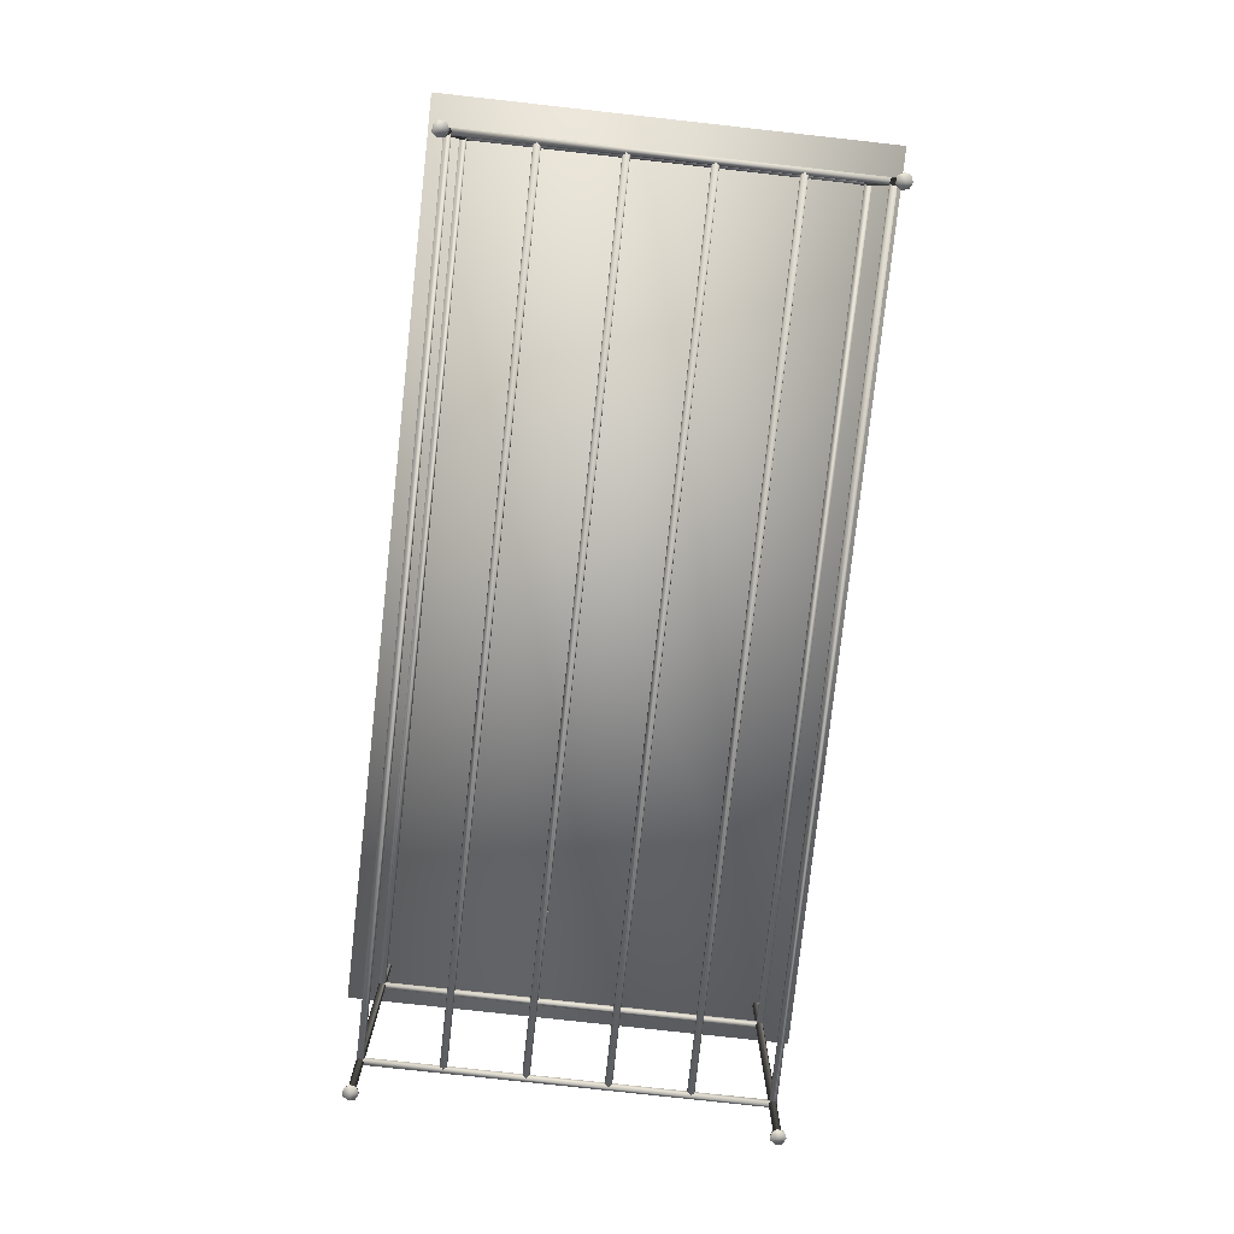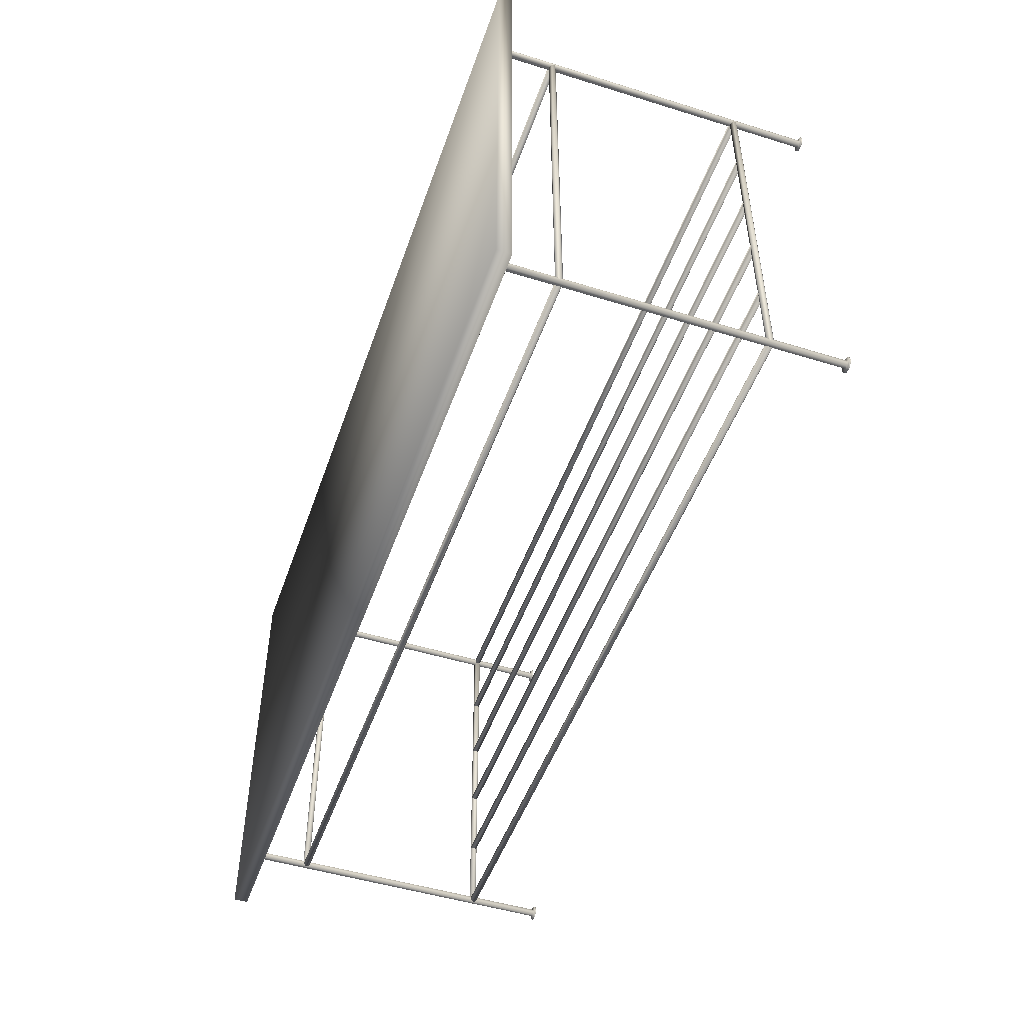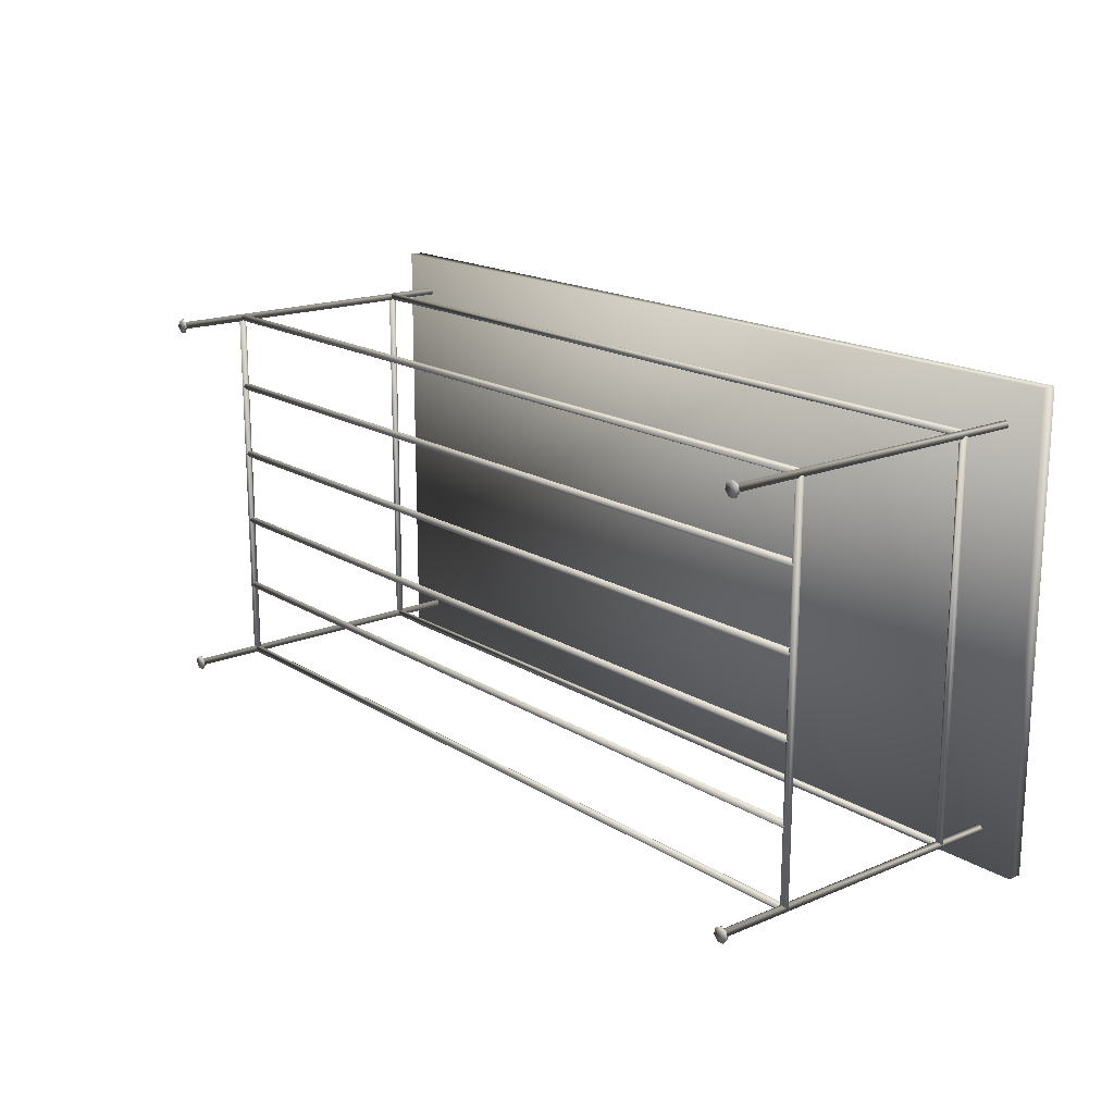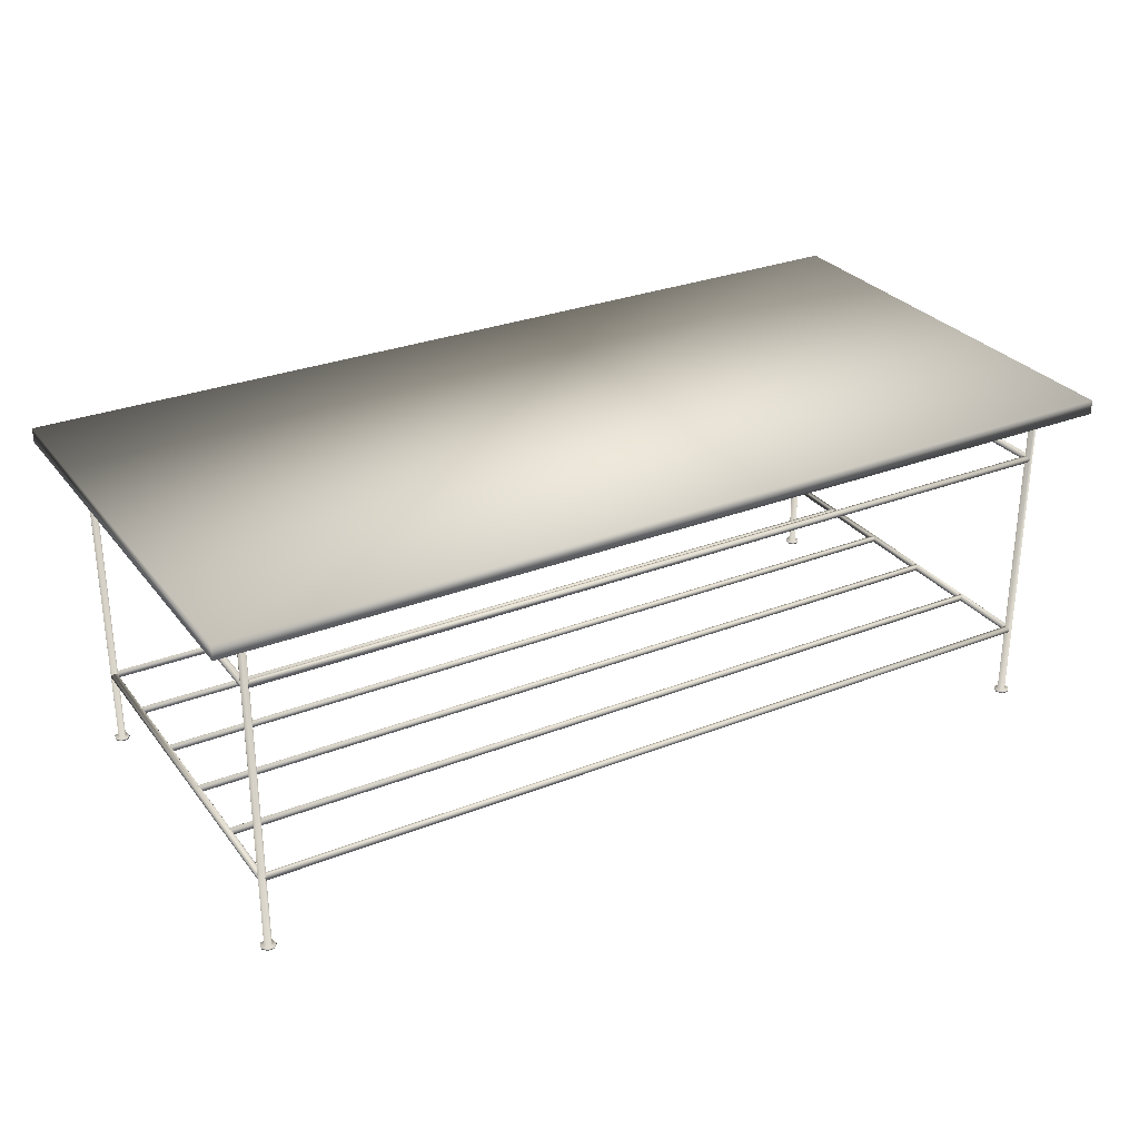
<metadata>
{"format":"obj","ext":"obj","renderer":"f3d","projection":"perspective","resolution":1024,"background":"white","views":[{"elev":-79.1,"azim":-96.3,"up":"+Y"},{"elev":-48.8,"azim":-109.0,"up":"+Z"},{"elev":17.4,"azim":50.5,"up":"+Z"},{"elev":29.3,"azim":149.9,"up":"+Y"}]}
</metadata>
<code>
v 0.9354 0.3085 0.4569
v 0.9354 0.3056 0.4583
v 0.9354 0.3049 0.4614
v 0.9354 0.3069 0.4639
v 0.9354 0.3101 0.4639
v 0.9354 0.3121 0.4614
v 0.9354 0.3114 0.4583
v 0.06459 0.3085 0.4569
v 0.06459 0.3056 0.4583
v 0.06459 0.3049 0.4614
v 0.06459 0.3069 0.464
v 0.06459 0.3101 0.464
v 0.06459 0.3121 0.4615
v 0.06459 0.3114 0.4583
v 0.06459 0.1027 0.06812
v 0.9354 0.1027 0.06812
v 0.9354 0.09978 0.06672
v 0.06459 0.09977 0.06672
v 0.9354 0.09906 0.06357
v 0.06459 0.09906 0.06357
v 0.9354 0.1011 0.06105
v 0.06459 0.1011 0.06105
v 0.9354 0.1043 0.06105
v 0.06459 0.1043 0.06105
v 0.9354 0.1063 0.06357
v 0.06459 0.1063 0.06357
v 0.9354 0.1056 0.06672
v 0.06459 0.1056 0.06672
v 0.06459 0.3085 0.06812
v 0.9354 0.3085 0.06812
v 0.9354 0.3056 0.06672
v 0.06459 0.3056 0.06672
v 0.9354 0.3049 0.06357
v 0.06459 0.3049 0.06357
v 0.9354 0.3069 0.06105
v 0.06459 0.3069 0.06105
v 0.9354 0.3101 0.06105
v 0.06459 0.3101 0.06105
v 0.9354 0.3121 0.06357
v 0.06459 0.3121 0.06357
v 0.9354 0.3114 0.06672
v 0.06459 0.3114 0.06672
v 0.06811 0.3085 0.46
v 0.06807 0.3085 0.06426
v 0.06667 0.3056 0.06426
v 0.06671 0.3056 0.46
v 0.06353 0.3049 0.06426
v 0.06357 0.3049 0.46
v 0.061 0.3069 0.06426
v 0.06105 0.3069 0.46
v 0.061 0.3101 0.06426
v 0.06105 0.3101 0.46
v 0.06353 0.3121 0.06426
v 0.06357 0.3121 0.46
v 0.06667 0.3114 0.06426
v 0.06671 0.3114 0.46
v 0.06811 0.1027 0.46
v 0.06807 0.1027 0.06426
v 0.06667 0.09978 0.06426
v 0.06671 0.09977 0.46
v 0.06353 0.09906 0.06426
v 0.06357 0.09906 0.46
v 0.061 0.1011 0.06426
v 0.06105 0.1011 0.46
v 0.061 0.1043 0.06426
v 0.06105 0.1043 0.46
v 0.06353 0.1063 0.06426
v 0.06357 0.1063 0.46
v 0.06667 0.1056 0.06426
v 0.06671 0.1056 0.46
v 0.9318 0.1027 0.06429
v 0.9318 0.1027 0.4601
v 0.9332 0.09978 0.4601
v 0.9332 0.09977 0.06429
v 0.9364 0.09906 0.4601
v 0.9364 0.09906 0.06429
v 0.9389 0.1011 0.4601
v 0.9389 0.1011 0.06429
v 0.9389 0.1043 0.4601
v 0.9389 0.1043 0.06429
v 0.9364 0.1063 0.4601
v 0.9364 0.1063 0.06429
v 0.9332 0.1056 0.4601
v 0.9332 0.1056 0.06429
v 0.9318 0.3085 0.06429
v 0.9318 0.3085 0.4601
v 0.9332 0.3056 0.4601
v 0.9332 0.3056 0.06429
v 0.9364 0.3049 0.4601
v 0.9364 0.3049 0.06429
v 0.9389 0.3069 0.4601
v 0.9389 0.3069 0.06429
v 0.9389 0.3101 0.4601
v 0.9389 0.3101 0.06429
v 0.9364 0.3121 0.4601
v 0.9364 0.3121 0.06429
v 0.9332 0.3114 0.4601
v 0.9332 0.3114 0.06429
v 0.9354 0.1027 0.4569
v 0.06459 0.1027 0.4569
v 0.06459 0.09978 0.4583
v 0.9354 0.09977 0.4583
v 0.06459 0.09906 0.4614
v 0.9354 0.09906 0.4614
v 0.06459 0.1011 0.464
v 0.9354 0.1011 0.4639
v 0.06459 0.1043 0.464
v 0.9354 0.1043 0.4639
v 0.06459 0.1063 0.4615
v 0.9354 0.1063 0.4614
v 0.06459 0.1056 0.4583
v 0.9354 0.1056 0.4583
v 0.9354 0.025 0.4679
v 0.9415 0.025 0.4649
v 0.943 0.025 0.4583
v 0.9388 0.025 0.453
v 0.932 0.025 0.453
v 0.9278 0.025 0.4583
v 0.9293 0.025 0.4649
v 0.9354 0.0267 0.4679
v 0.9415 0.0267 0.4649
v 0.943 0.0267 0.4583
v 0.9388 0.0267 0.453
v 0.932 0.0267 0.453
v 0.9278 0.0267 0.4583
v 0.9293 0.0267 0.4649
v 0.9354 0.02701 0.4641
v 0.9385 0.02701 0.4627
v 0.9392 0.02701 0.4594
v 0.9371 0.02701 0.4567
v 0.9337 0.02701 0.4567
v 0.9316 0.02701 0.4594
v 0.9324 0.02701 0.4627
v 0.9354 0.3664 0.4641
v 0.9385 0.3664 0.4627
v 0.9392 0.3664 0.4594
v 0.9371 0.3664 0.4567
v 0.9337 0.3664 0.4567
v 0.9316 0.3664 0.4594
v 0.9324 0.3664 0.4627
v 0.06458 0.025 0.4679
v 0.06458 0.0267 0.4679
v 0.0707 0.0267 0.4649
v 0.0707 0.025 0.4649
v 0.07221 0.0267 0.4583
v 0.07221 0.025 0.4583
v 0.06798 0.0267 0.453
v 0.06798 0.025 0.453
v 0.06119 0.0267 0.453
v 0.06119 0.025 0.453
v 0.05696 0.0267 0.4583
v 0.05696 0.025 0.4583
v 0.05847 0.0267 0.4649
v 0.05847 0.025 0.4649
v 0.06458 0.02701 0.4641
v 0.06764 0.02701 0.4627
v 0.0684 0.02701 0.4594
v 0.06628 0.02701 0.4567
v 0.06289 0.02701 0.4567
v 0.06077 0.02701 0.4594
v 0.06152 0.02701 0.4627
v 0.06458 0.3664 0.4641
v 0.06764 0.3664 0.4627
v 0.0684 0.3664 0.4594
v 0.06628 0.3664 0.4567
v 0.06289 0.3664 0.4567
v 0.06077 0.3664 0.4594
v 0.06152 0.3664 0.4627
v 0.9354 0.025 0.07202
v 0.9354 0.0267 0.07202
v 0.9415 0.0267 0.06908
v 0.9415 0.025 0.06908
v 0.943 0.0267 0.06246
v 0.943 0.025 0.06246
v 0.9388 0.0267 0.05715
v 0.9388 0.025 0.05715
v 0.932 0.0267 0.05715
v 0.932 0.025 0.05715
v 0.9278 0.0267 0.06246
v 0.9278 0.025 0.06246
v 0.9293 0.0267 0.06908
v 0.9293 0.025 0.06908
v 0.9354 0.02701 0.0683
v 0.9385 0.02701 0.06683
v 0.9392 0.02701 0.06352
v 0.9371 0.02701 0.06087
v 0.9337 0.02701 0.06087
v 0.9316 0.02701 0.06352
v 0.9324 0.02701 0.06683
v 0.9354 0.3664 0.0683
v 0.9385 0.3664 0.06683
v 0.9392 0.3664 0.06352
v 0.9371 0.3664 0.06087
v 0.9337 0.3664 0.06087
v 0.9316 0.3664 0.06352
v 0.9324 0.3664 0.06683
v 0.06458 0.025 0.07202
v 0.06458 0.0267 0.07202
v 0.0707 0.0267 0.06907
v 0.0707 0.025 0.06907
v 0.07221 0.0267 0.06246
v 0.07221 0.025 0.06246
v 0.06798 0.0267 0.05715
v 0.06798 0.025 0.05715
v 0.06119 0.0267 0.05715
v 0.06119 0.025 0.05715
v 0.05696 0.0267 0.06245
v 0.05696 0.025 0.06245
v 0.05847 0.0267 0.06907
v 0.05847 0.025 0.06907
v 0.06458 0.02701 0.0683
v 0.06764 0.02701 0.06683
v 0.0684 0.02701 0.06352
v 0.06628 0.02701 0.06087
v 0.06289 0.02701 0.06087
v 0.06077 0.02701 0.06352
v 0.06153 0.02701 0.06683
v 0.06458 0.3664 0.0683
v 0.06764 0.3664 0.06683
v 0.0684 0.3664 0.06352
v 0.06628 0.3664 0.06087
v 0.06289 0.3664 0.06087
v 0.06077 0.3664 0.06352
v 0.06153 0.3664 0.06683
v 0.9354 0.09929 0.3813
v 0.06459 0.09933 0.3813
v 0.06459 0.1007 0.3842
v 0.9354 0.1006 0.3842
v 0.06459 0.1036 0.3849
v 0.9354 0.1036 0.3849
v 0.06459 0.106 0.3829
v 0.9354 0.1059 0.3829
v 0.06459 0.106 0.3797
v 0.9354 0.1059 0.3797
v 0.06459 0.1036 0.3777
v 0.9354 0.1036 0.3777
v 0.06459 0.1007 0.3784
v 0.9354 0.1006 0.3784
v 0.9354 0.09929 0.3021
v 0.06459 0.09933 0.3021
v 0.06459 0.1007 0.305
v 0.9354 0.1006 0.305
v 0.06459 0.1036 0.3058
v 0.9354 0.1036 0.3058
v 0.06459 0.106 0.3037
v 0.9354 0.1059 0.3038
v 0.06459 0.106 0.3005
v 0.9354 0.1059 0.3005
v 0.06459 0.1036 0.2985
v 0.9354 0.1036 0.2985
v 0.06459 0.1007 0.2992
v 0.9354 0.1006 0.2992
v 0.9354 0.09929 0.223
v 0.06459 0.09933 0.223
v 0.06459 0.1007 0.2259
v 0.9354 0.1006 0.2259
v 0.06459 0.1036 0.2266
v 0.9354 0.1036 0.2266
v 0.06459 0.106 0.2246
v 0.9354 0.1059 0.2246
v 0.06459 0.106 0.2214
v 0.9354 0.1059 0.2214
v 0.06459 0.1036 0.2193
v 0.9354 0.1036 0.2194
v 0.06459 0.1007 0.2201
v 0.9354 0.1006 0.2201
v 0.9354 0.09929 0.1438
v 0.06459 0.09933 0.1438
v 0.06459 0.1007 0.1467
v 0.9354 0.1006 0.1467
v 0.06459 0.1036 0.1474
v 0.9354 0.1036 0.1474
v 0.06459 0.106 0.1454
v 0.9354 0.1059 0.1454
v 0.06459 0.106 0.1422
v 0.9354 0.1059 0.1422
v 0.06459 0.1036 0.1402
v 0.9354 0.1036 0.1402
v 0.06459 0.1007 0.1409
v 0.9354 0.1006 0.1409
v 0.975 0.3809 0.5
v 0.975 0.3661 0.5
v 0.025 0.3661 0.5
v 0.025 0.3809 0.5
v 0.975 0.3809 0.025
v 0.975 0.3661 0.025
v 0.025 0.3661 0.025
v 0.025 0.3809 0.025
f 9 8 1
f 2 9 1
f 10 9 2
f 3 10 2
f 11 10 3
f 4 11 3
f 12 11 4
f 5 12 4
f 13 12 5
f 6 13 5
f 14 13 6
f 7 14 6
f 8 14 7
f 1 8 7
f 17 16 15
f 18 17 15
f 19 17 18
f 20 19 18
f 21 19 20
f 22 21 20
f 23 21 22
f 24 23 22
f 25 23 24
f 26 25 24
f 27 25 26
f 28 27 26
f 16 27 28
f 15 16 28
f 31 30 29
f 32 31 29
f 33 31 32
f 34 33 32
f 35 33 34
f 36 35 34
f 37 35 36
f 38 37 36
f 39 37 38
f 40 39 38
f 41 39 40
f 42 41 40
f 30 41 42
f 29 30 42
f 45 44 43
f 46 45 43
f 47 45 46
f 48 47 46
f 49 47 48
f 50 49 48
f 51 49 50
f 52 51 50
f 53 51 52
f 54 53 52
f 55 53 54
f 56 55 54
f 44 55 56
f 43 44 56
f 59 58 57
f 60 59 57
f 61 59 60
f 62 61 60
f 63 61 62
f 64 63 62
f 65 63 64
f 66 65 64
f 67 65 66
f 68 67 66
f 69 67 68
f 70 69 68
f 58 69 70
f 57 58 70
f 73 72 71
f 74 73 71
f 75 73 74
f 76 75 74
f 77 75 76
f 78 77 76
f 79 77 78
f 80 79 78
f 81 79 80
f 82 81 80
f 83 81 82
f 84 83 82
f 72 83 84
f 71 72 84
f 87 86 85
f 88 87 85
f 89 87 88
f 90 89 88
f 91 89 90
f 92 91 90
f 93 91 92
f 94 93 92
f 95 93 94
f 96 95 94
f 97 95 96
f 98 97 96
f 86 97 98
f 85 86 98
f 101 100 99
f 102 101 99
f 103 101 102
f 104 103 102
f 105 103 104
f 106 105 104
f 107 105 106
f 108 107 106
f 109 107 108
f 110 109 108
f 111 109 110
f 112 111 110
f 100 111 112
f 99 100 112
f 121 120 113
f 114 121 113
f 122 121 114
f 115 122 114
f 123 122 115
f 116 123 115
f 124 123 116
f 117 124 116
f 125 124 117
f 118 125 117
f 126 125 118
f 119 126 118
f 120 126 119
f 113 120 119
f 128 127 120
f 121 128 120
f 129 128 121
f 122 129 121
f 130 129 122
f 123 130 122
f 131 130 123
f 124 131 123
f 132 131 124
f 125 132 124
f 133 132 125
f 126 133 125
f 127 133 126
f 120 127 126
f 135 134 127
f 128 135 127
f 136 135 128
f 129 136 128
f 137 136 129
f 130 137 129
f 138 137 130
f 131 138 130
f 139 138 131
f 132 139 131
f 140 139 132
f 133 140 132
f 134 140 133
f 127 134 133
f 143 142 141
f 144 143 141
f 145 143 144
f 146 145 144
f 147 145 146
f 148 147 146
f 149 147 148
f 150 149 148
f 151 149 150
f 152 151 150
f 153 151 152
f 154 153 152
f 142 153 154
f 141 142 154
f 156 155 142
f 143 156 142
f 157 156 143
f 145 157 143
f 158 157 145
f 147 158 145
f 159 158 147
f 149 159 147
f 160 159 149
f 151 160 149
f 161 160 151
f 153 161 151
f 155 161 153
f 142 155 153
f 163 162 155
f 156 163 155
f 164 163 156
f 157 164 156
f 165 164 157
f 158 165 157
f 166 165 158
f 159 166 158
f 167 166 159
f 160 167 159
f 168 167 160
f 161 168 160
f 162 168 161
f 155 162 161
f 171 170 169
f 172 171 169
f 173 171 172
f 174 173 172
f 175 173 174
f 176 175 174
f 177 175 176
f 178 177 176
f 179 177 178
f 180 179 178
f 181 179 180
f 182 181 180
f 170 181 182
f 169 170 182
f 184 183 170
f 171 184 170
f 185 184 171
f 173 185 171
f 186 185 173
f 175 186 173
f 187 186 175
f 177 187 175
f 188 187 177
f 179 188 177
f 189 188 179
f 181 189 179
f 183 189 181
f 170 183 181
f 191 190 183
f 184 191 183
f 192 191 184
f 185 192 184
f 193 192 185
f 186 193 185
f 194 193 186
f 187 194 186
f 195 194 187
f 188 195 187
f 196 195 188
f 189 196 188
f 190 196 189
f 183 190 189
f 199 198 197
f 200 199 197
f 201 199 200
f 202 201 200
f 203 201 202
f 204 203 202
f 205 203 204
f 206 205 204
f 207 205 206
f 208 207 206
f 209 207 208
f 210 209 208
f 198 209 210
f 197 198 210
f 212 211 198
f 199 212 198
f 213 212 199
f 201 213 199
f 214 213 201
f 203 214 201
f 215 214 203
f 205 215 203
f 216 215 205
f 207 216 205
f 217 216 207
f 209 217 207
f 211 217 209
f 198 211 209
f 219 218 211
f 212 219 211
f 220 219 212
f 213 220 212
f 221 220 213
f 214 221 213
f 222 221 214
f 215 222 214
f 223 222 215
f 216 223 215
f 224 223 216
f 217 224 216
f 218 224 217
f 211 218 217
f 227 226 225
f 228 227 225
f 229 227 228
f 230 229 228
f 231 229 230
f 232 231 230
f 233 231 232
f 234 233 232
f 235 233 234
f 236 235 234
f 237 235 236
f 238 237 236
f 226 237 238
f 225 226 238
f 241 240 239
f 242 241 239
f 243 241 242
f 244 243 242
f 245 243 244
f 246 245 244
f 247 245 246
f 248 247 246
f 249 247 248
f 250 249 248
f 251 249 250
f 252 251 250
f 240 251 252
f 239 240 252
f 255 254 253
f 256 255 253
f 257 255 256
f 258 257 256
f 259 257 258
f 260 259 258
f 261 259 260
f 262 261 260
f 263 261 262
f 264 263 262
f 265 263 264
f 266 265 264
f 254 265 266
f 253 254 266
f 269 268 267
f 270 269 267
f 271 269 270
f 272 271 270
f 273 271 272
f 274 273 272
f 275 273 274
f 276 275 274
f 277 275 276
f 278 277 276
f 279 277 278
f 280 279 278
f 268 279 280
f 267 268 280
f 284 281 285
f 288 284 285
f 287 286 282
f 283 287 282
f 287 283 284
f 288 287 284
f 282 286 285
f 281 282 285
f 283 282 281
f 284 283 281
f 286 287 288
f 285 286 288
f 8 9 10
f 14 8 10
f 13 14 10
f 13 10 11
f 12 13 11
f 6 5 4
f 6 4 3
f 6 3 2
f 7 6 2
f 1 7 2
f 16 17 19
f 16 19 21
f 16 21 23
f 27 16 23
f 27 23 25
f 18 15 28
f 18 28 26
f 18 26 24
f 18 24 22
f 18 22 20
f 33 35 37
f 31 33 37
f 30 31 37
f 41 30 37
f 41 37 39
f 32 29 42
f 32 42 40
f 32 40 38
f 32 38 36
f 32 36 34
f 44 45 47
f 55 44 47
f 53 55 47
f 53 47 49
f 51 53 49
f 43 56 54
f 46 43 54
f 48 46 54
f 50 48 54
f 52 50 54
f 58 59 61
f 69 58 61
f 67 69 61
f 67 61 63
f 65 67 63
f 57 70 68
f 60 57 68
f 62 60 68
f 64 62 68
f 66 64 68
f 81 83 72
f 81 72 73
f 81 73 75
f 81 75 77
f 79 81 77
f 84 82 80
f 84 80 78
f 84 78 76
f 71 84 76
f 71 76 74
f 86 87 89
f 97 86 89
f 95 97 89
f 95 89 91
f 93 95 91
f 96 94 92
f 96 92 90
f 98 96 90
f 85 98 90
f 85 90 88
f 109 111 100
f 109 100 101
f 109 101 103
f 109 103 105
f 107 109 105
f 106 104 102
f 108 106 102
f 110 108 102
f 112 110 102
f 99 112 102
f 113 119 118
f 113 118 117
f 113 117 116
f 114 113 116
f 116 115 114
f 139 140 134
f 138 139 134
f 137 138 134
f 136 137 134
f 136 134 135
f 146 144 141
f 148 146 141
f 150 148 141
f 150 141 154
f 154 152 150
f 166 167 168
f 166 168 162
f 166 162 163
f 166 163 164
f 166 164 165
f 174 172 169
f 174 169 182
f 174 182 180
f 176 174 180
f 178 176 180
f 195 196 190
f 194 195 190
f 193 194 190
f 192 193 190
f 191 192 190
f 200 197 210
f 202 200 210
f 204 202 210
f 204 210 208
f 208 206 204
f 220 221 222
f 219 220 222
f 219 222 223
f 218 219 223
f 218 223 224
f 227 229 231
f 226 227 231
f 237 226 231
f 235 237 231
f 233 235 231
f 238 236 234
f 238 234 232
f 238 232 230
f 225 238 230
f 225 230 228
f 241 243 245
f 240 241 245
f 251 240 245
f 249 251 245
f 247 249 245
f 252 250 248
f 252 248 246
f 252 246 244
f 239 252 244
f 239 244 242
f 255 257 259
f 254 255 259
f 265 254 259
f 263 265 259
f 261 263 259
f 266 264 262
f 266 262 260
f 266 260 258
f 253 266 258
f 253 258 256
f 269 271 273
f 268 269 273
f 279 268 273
f 277 279 273
f 275 277 273
f 280 278 276
f 280 276 274
f 280 274 272
f 267 280 272
f 267 272 270

</code>
